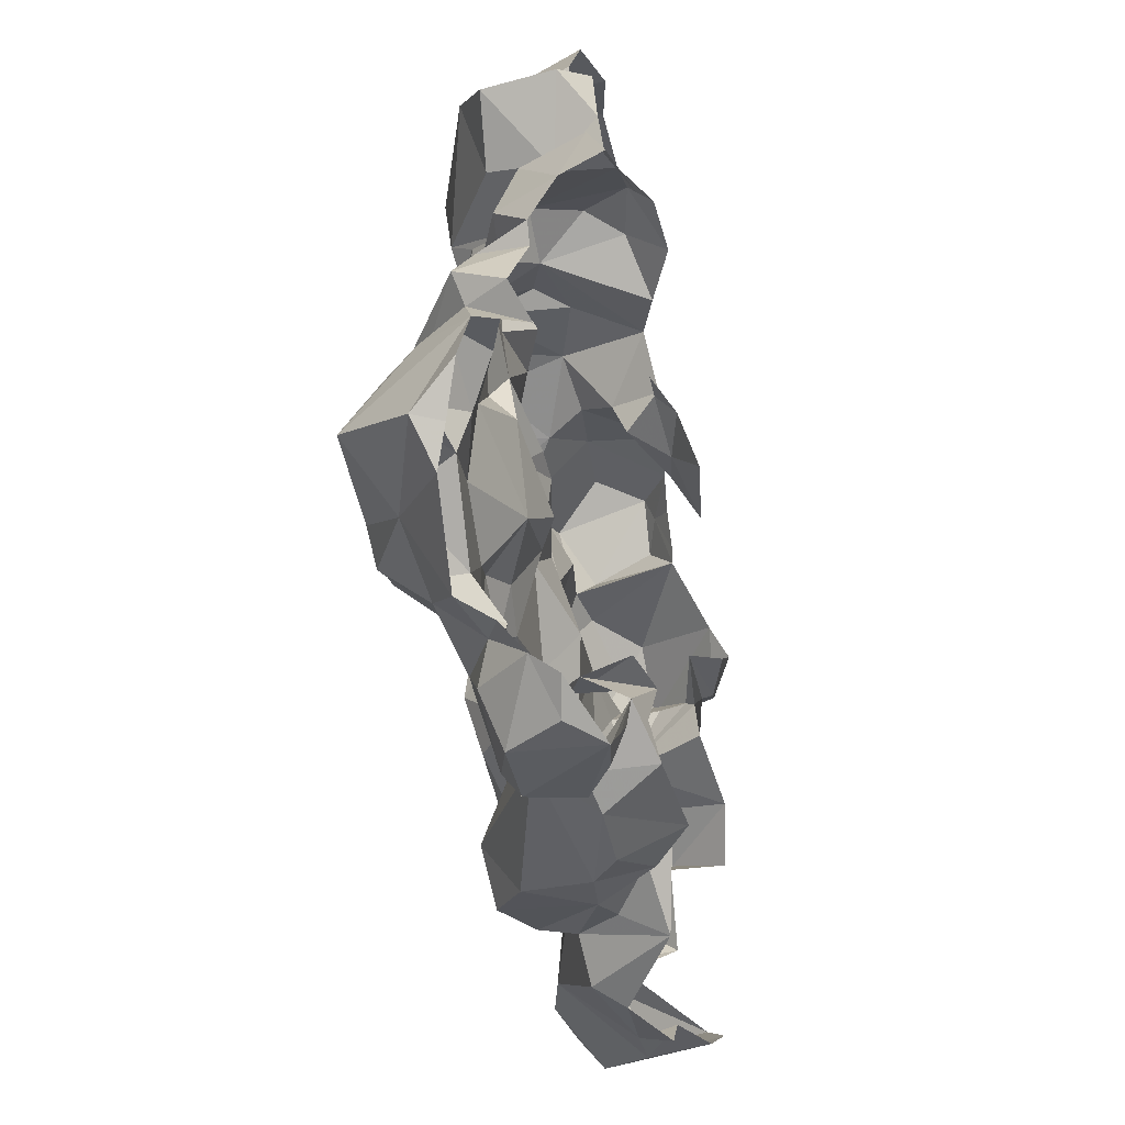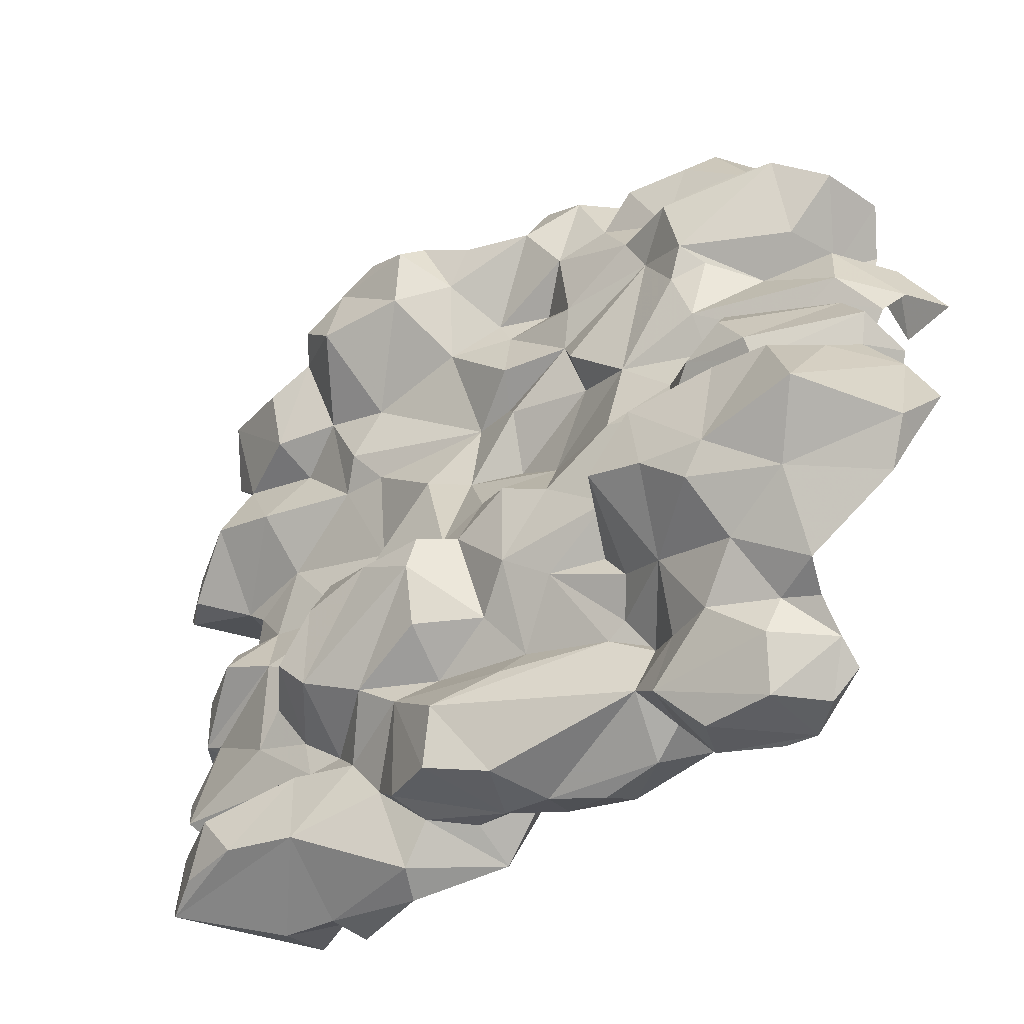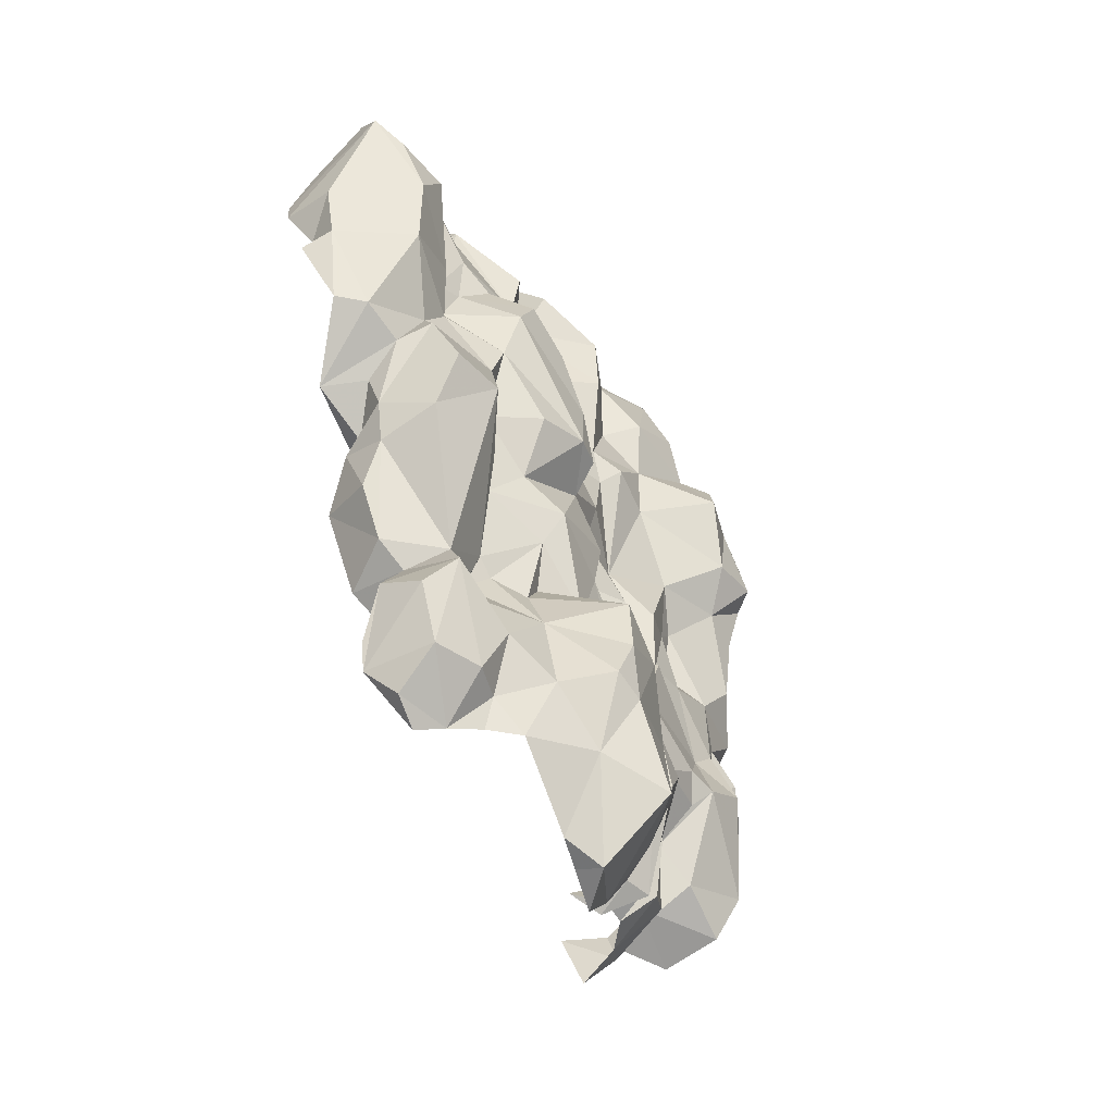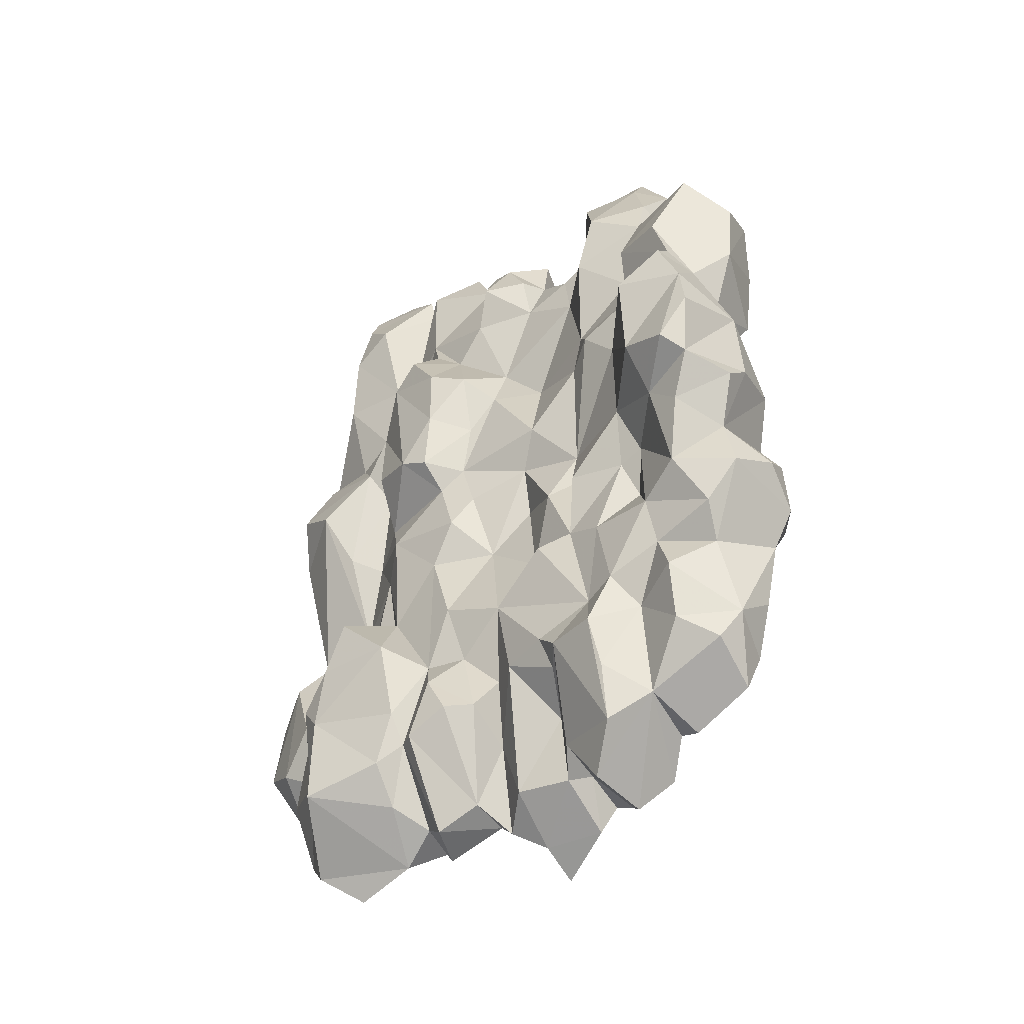
<metadata>
{"format":"obj","ext":"obj","renderer":"f3d","projection":"perspective","resolution":1024,"background":"white","views":[{"elev":-33.3,"azim":-2.9,"up":"+Z"},{"elev":-40.1,"azim":-62.1,"up":"+Z"},{"elev":-29.0,"azim":-152.7,"up":"+Y"},{"elev":-24.5,"azim":-46.6,"up":"+Y"}]}
</metadata>
<code>
g
v -8.754 -12.14 -4.621
v -6.778 -14.92 -5.868
v -7.002 -10.99 -6.488
v -7.581 -11.05 -1.903
v -7.958 -8.756 -5.285
v -7.132 -8.94 -1.593
v -6.649 -12.68 -1.869
v -5.574 -15.85 -4.576
v -5.193 -14.76 -2.41
v -6.638 -10.19 -1.377
v -5.353 -13.51 -1.1
v -7.028 -10.07 -0.6572
v -5.772 -13.84 -0.1325
v -6.023 -8.713 -7.804
v -5.489 -11.13 -9.089
v -3.462 -11.13 -10.79
v -4.747 -9.16 -10.77
v -4.482 -9.64 -9.474
v -4.946 -7.287 -9.297
v -3.959 -4.942 -11.07
v -3.966 -8.839 -12.55
v -3.408 -6.416 -12.57
v -3.069 -3.939 -10.16
v -2.518 -10.33 -12.37
v -1.161 -9.263 -12.45
v -1.07 -8.103 -12.43
v -1.559 -5.952 -12.29
v -1.61 -4.761 -10.85
v -1.008 -3.712 -11.62
v -1.021 0.2303 -11.79
v -3.18 1.267 -11.65
v -0.3538 -6.439 -9.349
v -0.4703 -1.588 -11.98
v 0.8572 0.4133 -11.13
v 0.5992 -5.022 -10.64
v -7.171 -5.927 -2.273
v -7.627 -7.99 -6.266
v -7.657 -6.468 -5.091
v -5.078 -5.845 -6.965
v -7.234 -4.463 -4.498
v -6.431 -7.78 -0.2408
v -6.611 -9.081 0.849
v -4.951 -4.016 -3.696
v -5.474 -6.7 -1.197
v -5.109 -4.216 -0.4934
v -3.792 -3.374 -5.055
v -3.825 -5.668 -9.092
v -3.97 -4.177 -6.123
v -4.581 -1.624 -1.89
v -4.547 0.09482 -4.317
v -4.063 -1.424 -5.152
v -4.431 0.1603 -1.034
v -2.615 -4.525 -8.477
v -3.036 -3.677 -7.243
v -3.137 -1.291 0.1963
v -1.795 -6.088 -8.472
v -1.998 -5.029 -8.416
v -2.848 -2.95 -7.69
v -4.373 2.866 -9.292
v -2.775 0.1342 -7.094
v -3.629 0.7164 -8.17
v -3.481 1.358 -5.577
v -2.237 -4.429 -7.997
v -2.262 -4.401 -7.95
v -1.634 -4.668 -8.023
v 0.5737 -4.455 -7.828
v -5.101 -12.88 1.304
v -5.843 -9.024 1.764
v -3.58 -13.48 1.176
v -5.082 -13.02 7.48
v -5.657 -11.14 8.543
v -4.175 -10.45 1.796
v -4.815 -11.33 5.739
v -4.619 -12.63 3.06
v -2.848 -14.48 2.941
v -3.671 -13.85 1.817
v -3.893 -12.4 5.003
v -2.829 -12.07 5.325
v -2.854 -13.85 7.62
v -4.352 -10.03 9.675
v -3.987 -9.883 4.75
v -5.159 -8.213 5.382
v -5.798 -7.536 5.985
v -2.007 -14.07 4.993
v -2.271 -11.2 9.334
v -2.349 -11.3 10.18
v -1.562 -15.55 2.994
v -1.618 -13.29 6.356
v -5.801 -8.985 8.417
v -6.024 -7.117 7.961
v -4.193 -6.401 9.111
v -4.833 -5.069 8.129
v -5.232 -7.62 3.12
v -5.41 -6.998 4.911
v -5.024 -6.584 0.4043
v -4.831 -4.741 2.102
v -4.696 -5.738 6.879
v -4.484 -2.563 4.021
v -3.596 -8.302 12.38
v -4.453 -7.773 1.82
v -4.615 -7.469 11.12
v -4.142 -3.938 9.971
v -4.069 -2.348 6.827
v -3.563 -2.711 3.034
v -3.814 -2.041 5.182
v -3.129 0.529 7.399
v -3.304 0.3296 3.528
v -4.125 -2.047 9.402
v -2.841 -0.931 8.115
v -3.734 0.4462 5.279
v -3.02 1.015 8.342
v -4.37 2.44 9.968
v -4.454 -0.8537 11.06
v -2.209 0.5199 1.489
v -2.583 0.8548 4.373
v -4.708 -5.261 10.92
v -2.812 -7.181 12.86
v -3.152 -4.232 12.07
v -3.201 -1.122 13.21
v -3.878 -2.789 12.31
v -1.911 -9.89 12.28
v -2.721 0.73 12.32
v -1.036 -8.526 12.25
v -0.3245 -3.856 12.77
v -1.286 -0.7542 13.52
v 0.1159 -2.294 13.29
v 0.1889 -0.26 12.93
v -3.825 3.407 -11.24
v -0.7911 1.954 -11.69
v -2.494 5.333 -10.96
v -3.186 4.957 -7.673
v -1.232 4.728 -11.35
v -1.495 6.437 -9.873
v -1.633 9.837 -10.73
v -1.464 7.562 -8.398
v -0.08737 3.319 -11.34
v -0.7667 5.745 -12.68
v 1.011 9.63 -12.69
v 1.494 3.038 -12.16
v -4.977 3.593 -3.577
v -4.813 3.32 -2.368
v -3.925 2.168 -2.17
v -3.574 1.412 -0.5975
v -4.347 3.662 -5.618
v -3.306 3.121 -1.484
v -4.441 5.641 -2.463
v -3.148 6.416 -6.67
v -2.539 3.585 -6.866
v -2.927 5.253 -1.414
v -3.391 8.557 -5.807
v -3.812 8.199 -3.067
v -3.381 9.63 -4.69
v -3.195 7.781 -1.63
v -1.489 9.95 -3.56
v -2.286 6.72 -0.5765
v -0.9716 8.561 -1.101
v -0.9235 9.928 -6.414
v -1.505 10.8 -5.008
v -0.9906 6.962 1.055
v -0.7123 8.58 -7.336
v -1.231 10.13 -7.972
v -0.6152 9.853 -7.561
v -1.191 11.6 -2.571
v -0.3375 11.2 2.257
v -0.8099 11.97 -5.934
v -0.1881 11.97 -0.3236
v -1.602 12.42 -10.48
v 0.3076 15.8 -11.19
v -0.6894 14.66 -10.6
v -1.407 13.66 -8.849
v -1.317 13.36 -2.093
v 1.037 15.13 -7.813
v 0.3164 15.11 -2.122
v -0.2391 13.69 -0.72
v 1.14 16.2 -8.276
v 0.8566 14.9 -3.868
v 0.9414 15.57 -3.634
v 0.4695 15.7 -7.226
v -5.155 4.393 9.456
v -5.474 4.058 11.5
v -5.038 7.463 9.094
v -4.369 7.247 11.69
v -4.222 8.88 10.53
v -3.329 2.901 7.392
v -2.53 2.432 1.484
v -2.226 2.222 4.206
v -2.72 4.144 2.096
v -2.615 6.354 6.628
v -3.032 9.538 10.12
v -2.012 6.6 3.941
v -2.504 7.551 5.004
v -1.656 8.273 4.036
v -2.278 8.702 7.22
v -2.444 11.03 7.1
v -2.928 11.2 9.247
v -1.87 11.8 4.164
v -1.048 10.44 6.208
v -4.707 3.447 12.12
v -4.764 5.734 12.27
v -4.542 1.658 11.4
v -2.875 2.841 12.91
v -1.657 5.952 12.31
v -2.014 8.713 10.63
v -1.506 3.489 12.64
v -0.9014 7.204 10.85
v -0.5242 9.976 11.45
v 0.1078 5.786 9.95
v -1.395 13.84 9.853
v -0.7756 13.28 6.732
v -1.512 14.14 4.638
v 0.9025 14.11 2.106
v -0.09376 14.75 6.516
v 0.02043 14.46 7.944
v 0.4797 13.18 1.254
v 2.753 12.1 7.481
v 1.806 12.56 10.59
v 1.18 16.82 4.987
v 0.1655 16.16 2.937
v -0.083 12.34 11.27
v 1.66 -1.699 -10.83
v 1.606 -0.9649 11.7
v 0.6729 1.372 -10.52
v 1.47 11.79 -12.45
v 0.3887 6.067 -13.23
v 1.694 16.88 -10.01
v 3.585 11.59 -11.99
v 3.816 14.89 -10.14
v 4.17 12.82 -11.16
v 1.019 13.8 -0.527
v 1.965 15.62 -1.15
v 1.696 16.6 -5.514
v 2.623 14.24 -4.233
v 2.952 15.88 -6.602
v 2.915 16.69 -2.838
v 4.559 13.47 -1.915
v 4.631 14.89 -3.666
v 2.193 3.411 8.042
v 1.138 2.019 8.492
v 1.423 3.505 8.789
v 2.14 5.222 7.424
v 0.5926 5.375 8.564
v 1.093 3.577 11.69
v 1.657 4.246 9.523
v 2.327 7.448 8.114
v 2.159 7.927 10.23
v 3.481 8.44 7.027
v 1.216 1.14 11.17
v 1.915 16.24 6.289
v 1.76 17.39 3.397
v 4.47 14.94 3.35
v 2.056 13.54 8.781
v 2.222 12.79 1.468
v 2.156 12.37 9.643
v 2.519 18.08 4.326
v 3.346 11.38 0.9515
v 3.479 11.13 -0.4693
v 3.078 11.84 1.259
v 3.016 9.496 1.861
v 4.069 11.76 1.582
v 4.218 13.49 5.546
v 2.385 10.44 10.31
v -4.276 -10.89 -9.669
v -2.586 -11.29 -11.47
v -5.981 -14.17 -7.214
v -5.788 -14.87 -6.042
v -4.233 -14.57 -0.9204
v -3.488 -13.97 -1.957
v -0.649 -8.331 -11.35
v -0.2345 -5.763 -7.502
v -1.725 -12.71 8.474
v -1.424 -13.03 5.324
v -0.573 -13.71 3.083
v -0.9626 -6.405 12.74
v 0.2038 -5.406 -9.45
v 1.316 0.2354 -10.1
v 0.9765 -2.71 12.35
v 1.455 1.438 -9.914
v 2.308 9.956 -12.05
v 2.07 8.903 -13.08
v 2.937 3.603 5.917
v 3.483 10.13 0.4906
v 4.254 9.975 2.05
v 2.538 11.33 9.282
v 2.732 11.8 7.948
v 3.01 11.91 1.217
v 4.919 13.47 4.264
v 3.01 11.91 1.22
g
f 2 1 3
f 3 1 5
f 5 4 6
f 1 4 5
f 8 9 2
f 9 1 2
f 7 4 1
f 7 10 4
f 4 10 6
f 1 9 7
f 11 7 9
f 12 10 13
f 14 15 3
f 10 7 11
f 11 13 10
f 16 18 17
f 19 20 17
f 16 17 21
f 20 21 17
f 16 21 24
f 21 20 22
f 21 25 24
f 25 21 22
f 25 27 26
f 28 27 20
f 20 27 22
f 23 28 20
f 27 25 22
f 29 28 23
f 23 31 30
f 27 32 26
f 28 32 27
f 30 29 23
f 30 33 29
f 30 34 33
f 29 35 28
f 5 6 36
f 5 38 37
f 37 3 5
f 3 37 14
f 37 39 14
f 36 38 5
f 38 36 40
f 41 12 42
f 12 41 10
f 38 39 37
f 40 39 38
f 43 40 36
f 44 6 10
f 36 6 44
f 15 14 18
f 14 19 18
f 10 41 44
f 14 39 19
f 44 43 36
f 40 43 46
f 17 18 19
f 47 19 39
f 40 46 48
f 49 44 45
f 44 49 43
f 20 19 47
f 23 20 47
f 48 39 40
f 50 51 43
f 49 50 43
f 47 39 53
f 39 54 53
f 39 48 54
f 54 48 51
f 48 46 51
f 43 51 46
f 45 55 49
f 52 49 55
f 47 53 23
f 23 53 58
f 58 54 51
f 23 58 59
f 58 51 60
f 23 59 31
f 59 58 61
f 50 60 51
f 62 60 50
f 54 57 53
f 57 63 53
f 57 54 58
f 58 53 63
f 58 64 57
f 64 58 63
f 57 65 63
f 64 56 57
f 63 56 64
f 56 63 65
f 58 60 61
f 57 66 65
f 66 57 56
f 56 32 66
f 13 67 12
f 67 42 12
f 68 42 67
f 69 67 13
f 70 71 73
f 74 76 75
f 77 74 75
f 70 73 78
f 79 80 70
f 74 77 81
f 68 67 72
f 80 71 70
f 81 83 82
f 84 77 75
f 79 70 78
f 76 72 67
f 76 74 72
f 77 73 81
f 77 84 78
f 77 78 73
f 80 85 86
f 84 75 87
f 88 79 78
f 68 41 42
f 73 71 83
f 80 89 71
f 89 90 71
f 91 89 80
f 90 89 91
f 90 83 71
f 90 91 92
f 73 83 81
f 74 81 93
f 83 94 82
f 68 95 41
f 94 93 82
f 41 95 44
f 93 94 96
f 95 45 44
f 95 96 45
f 96 94 97
f 83 97 94
f 90 97 83
f 97 90 92
f 96 97 98
f 86 99 80
f 93 72 74
f 72 93 100
f 100 68 72
f 82 93 81
f 99 101 80
f 91 80 101
f 68 100 95
f 100 96 95
f 96 100 93
f 91 102 92
f 103 97 92
f 98 104 96
f 55 45 96
f 105 98 97
f 103 106 105
f 97 103 105
f 105 104 98
f 104 105 107
f 102 108 92
f 109 106 103
f 108 103 92
f 103 108 109
f 110 105 106
f 111 113 112
f 111 108 113
f 55 104 114
f 114 104 107
f 109 108 111
f 115 105 110
f 105 115 107
f 101 117 116
f 101 116 91
f 91 116 102
f 99 117 101
f 116 117 118
f 119 120 118
f 120 108 102
f 113 108 120
f 120 119 113
f 117 99 121
f 116 118 102
f 102 118 120
f 119 122 113
f 121 123 117
f 124 118 117
f 119 125 122
f 119 118 124
f 124 126 119
f 119 126 125
f 127 125 126
f 127 122 125
f 59 128 31
f 128 129 31
f 130 129 128
f 130 128 131
f 132 129 130
f 130 133 132
f 30 31 129
f 132 133 137
f 137 134 138
f 132 136 129
f 136 132 139
f 132 137 139
f 50 49 52
f 52 143 142
f 52 142 50
f 142 141 140
f 62 140 144
f 140 141 146
f 144 140 147
f 52 55 143
f 142 143 145
f 62 50 142
f 148 131 61
f 142 140 62
f 145 141 142
f 61 131 59
f 145 149 141
f 141 149 146
f 128 59 131
f 62 144 148
f 148 144 147
f 140 146 150
f 151 150 146
f 150 147 140
f 151 152 150
f 146 153 151
f 151 154 152
f 155 149 145
f 131 148 147
f 149 153 146
f 155 153 149
f 153 155 156
f 154 153 156
f 153 154 151
f 62 148 60
f 148 61 60
f 131 133 130
f 150 152 157
f 152 154 158
f 131 135 133
f 135 147 160
f 131 147 135
f 134 133 135
f 160 147 150
f 160 150 157
f 158 157 152
f 134 135 161
f 134 137 133
f 159 156 155
f 135 162 161
f 156 163 154
f 162 135 160
f 156 159 164
f 162 157 165
f 157 158 165
f 160 157 162
f 156 166 163
f 167 168 134
f 168 167 169
f 134 161 167
f 167 161 170
f 167 170 169
f 165 158 154
f 154 163 165
f 170 162 172
f 161 162 170
f 173 171 174
f 170 175 169
f 166 171 163
f 163 176 165
f 176 163 177
f 166 174 171
f 175 170 172
f 171 177 163
f 171 173 177
f 179 112 180
f 182 181 179
f 182 183 181
f 106 184 110
f 184 112 179
f 109 111 106
f 107 186 185
f 110 184 186
f 184 111 112
f 114 107 185
f 143 185 145
f 145 185 187
f 155 145 187
f 184 179 188
f 181 188 179
f 181 183 189
f 115 110 186
f 185 55 114
f 55 185 143
f 107 115 186
f 111 184 106
f 185 186 187
f 186 190 187
f 187 159 155
f 186 191 190
f 184 188 186
f 186 188 191
f 192 190 191
f 188 193 191
f 193 181 189
f 181 193 188
f 194 193 189
f 194 189 195
f 190 159 187
f 193 192 191
f 159 192 164
f 190 192 159
f 193 197 192
f 192 196 164
f 180 112 198
f 179 180 182
f 199 182 180
f 113 200 112
f 200 198 112
f 200 201 198
f 200 113 122
f 122 201 200
f 180 198 199
f 198 202 199
f 202 182 199
f 182 203 183
f 203 182 202
f 202 198 204
f 201 204 198
f 203 189 183
f 189 203 195
f 122 204 201
f 205 206 203
f 202 205 203
f 195 203 206
f 207 205 202
f 197 193 194
f 194 195 208
f 192 197 196
f 209 197 194
f 208 209 194
f 209 196 197
f 196 209 210
f 196 210 211
f 209 212 210
f 209 208 213
f 166 156 164
f 166 164 214
f 164 196 211
f 209 213 215
f 213 208 216
f 217 210 212
f 210 218 211
f 195 219 208
f 195 206 219
f 35 32 28
f 29 220 35
f 33 220 29
f 220 33 34
f 221 127 126
f 30 129 34
f 136 222 129
f 138 134 223
f 137 138 224
f 222 34 129
f 134 168 223
f 168 226 223
f 227 168 225
f 227 228 168
f 168 228 226
f 178 162 165
f 178 172 162
f 174 229 173
f 165 176 178
f 169 175 168
f 168 175 225
f 166 229 174
f 229 166 214
f 173 229 230
f 231 178 176
f 177 232 176
f 231 233 178
f 176 232 231
f 173 230 177
f 227 225 175
f 230 234 177
f 232 234 236
f 235 234 230
f 234 232 177
f 236 234 235
f 237 239 238
f 240 241 239
f 207 202 242
f 243 241 207
f 242 243 207
f 244 241 240
f 243 239 241
f 237 240 239
f 207 241 244
f 207 244 245
f 127 247 122
f 122 242 204
f 242 122 247
f 204 242 202
f 127 221 247
f 245 205 207
f 205 245 206
f 211 214 164
f 216 208 219
f 217 218 210
f 249 211 218
f 212 248 217
f 217 249 218
f 212 215 248
f 214 252 229
f 211 252 214
f 211 250 252
f 251 213 216
f 216 253 251
f 215 212 209
f 250 211 249
f 254 249 217
f 251 253 215
f 213 251 215
f 217 248 254
f 255 256 229
f 258 255 257
f 252 250 259
f 215 260 248
f 248 260 254
f 258 257 259
f 252 259 257
f 254 260 250
f 249 254 250
f 206 216 219
f 261 216 206
f 253 216 261
f 96 104 55
f 244 240 246
f 16 24 263
f 264 2 3
f 15 264 3
f 8 2 265
f 2 264 265
f 266 13 11
f 11 9 267
f 11 267 266
f 266 69 13
f 18 262 15
f 16 262 18
f 263 24 25
f 26 268 25
f 32 268 26
f 65 269 56
f 269 65 66
f 69 76 67
f 270 79 88
f 88 78 271
f 270 80 79
f 271 78 84
f 272 84 87
f 85 80 270
f 272 271 84
f 121 99 86
f 117 123 273
f 273 124 117
f 275 220 34
f 35 274 32
f 66 32 274
f 276 126 124
f 276 221 126
f 222 139 277
f 224 139 137
f 222 275 34
f 278 138 223
f 139 222 136
f 278 279 138
f 279 224 138
f 277 275 222
f 226 278 223
f 233 172 178
f 232 233 231
f 227 175 172
f 235 229 256
f 235 230 229
f 240 237 280
f 258 259 282
f 245 261 206
f 283 253 261
f 284 215 253 283
f 255 281 256
f 285 229 252 257
f 285 255 229
f 257 255 285
f 255 258 281
f 259 286 282
f 286 259 250
f 286 250 260
f 246 240 280
f 229 257 287
f 285 257 229
f 229 287 285
f 287 257 285

</code>
